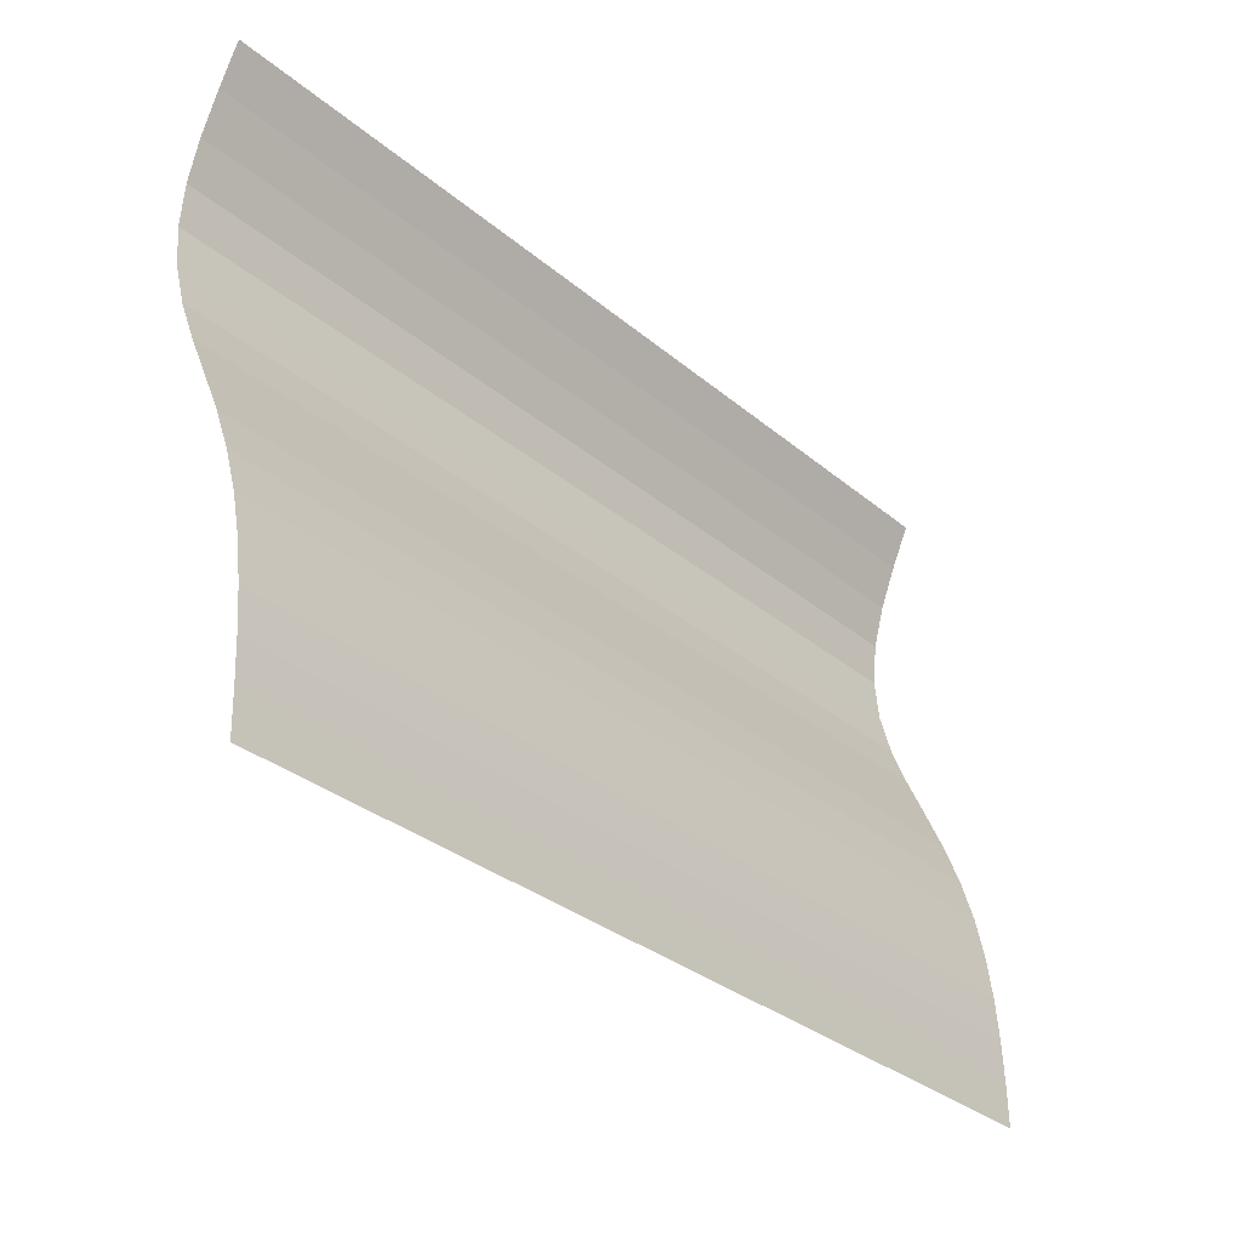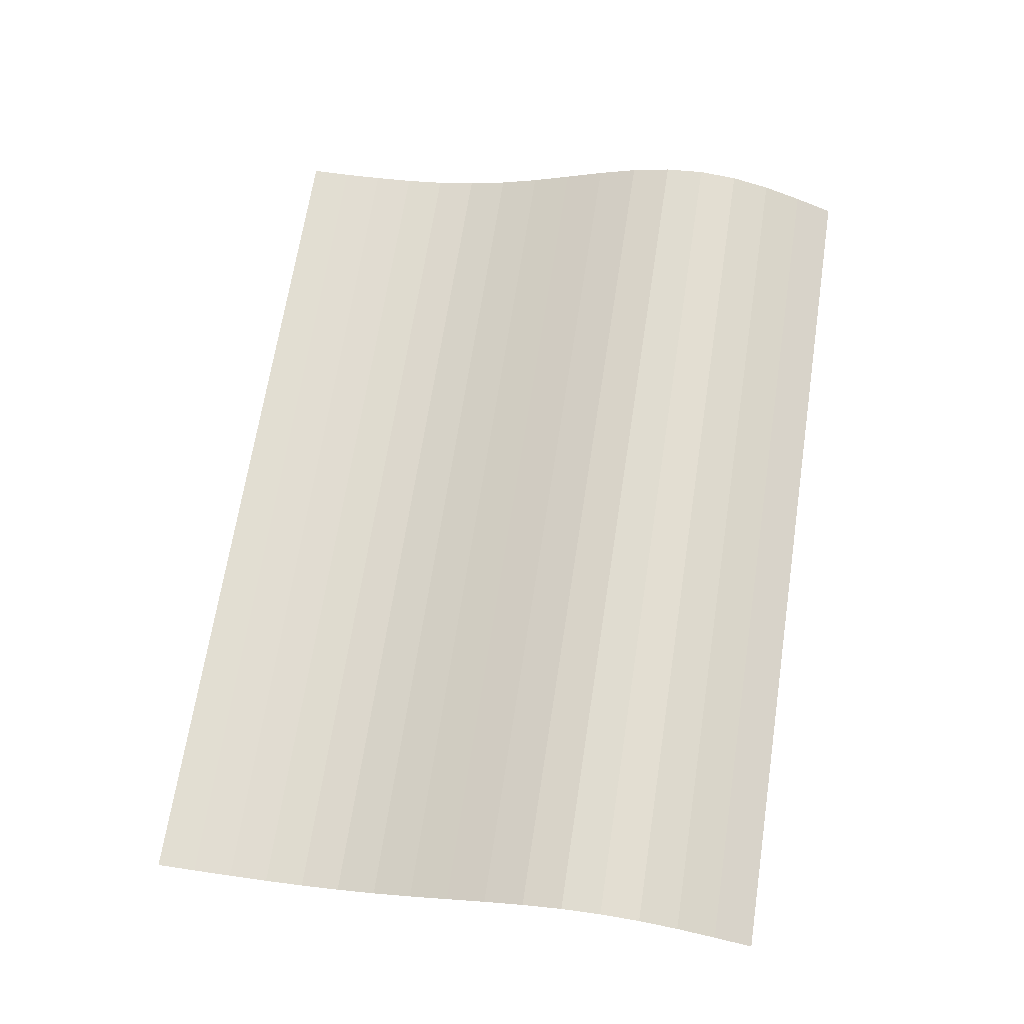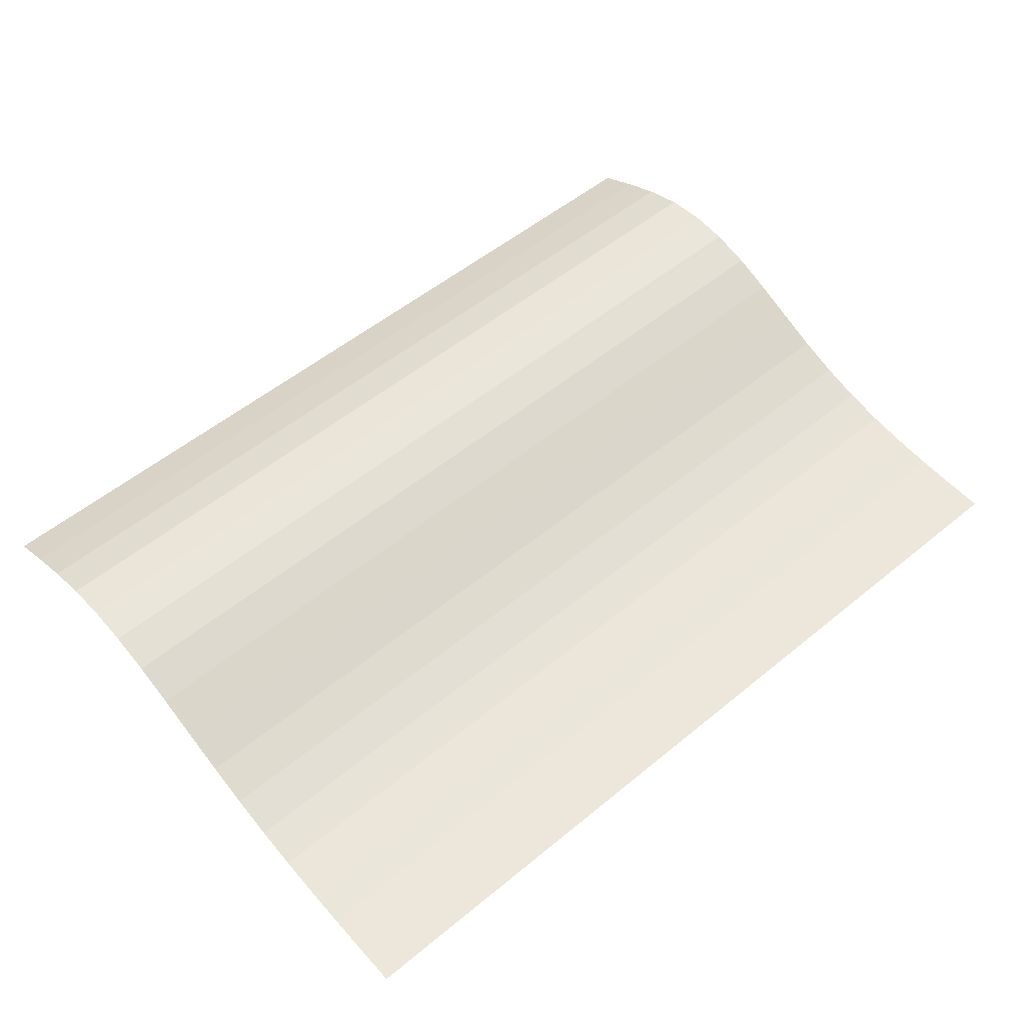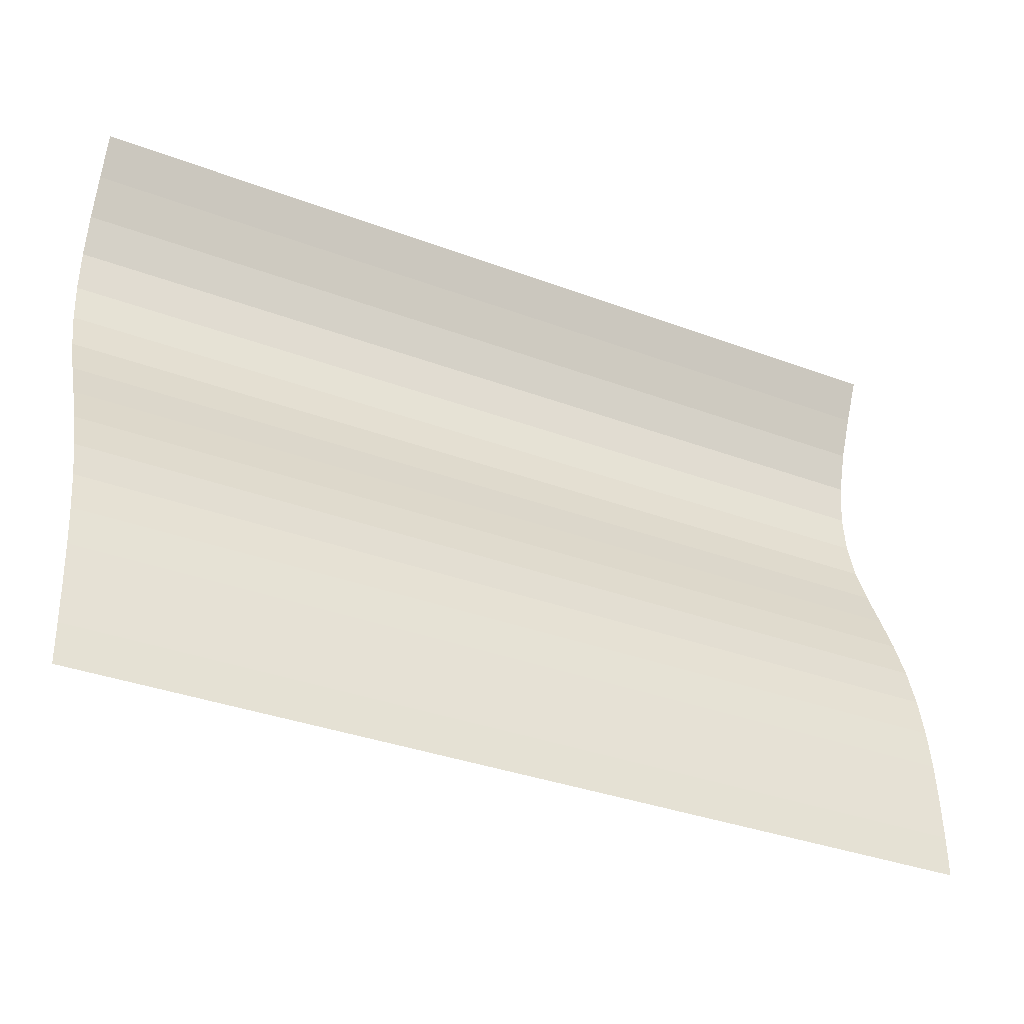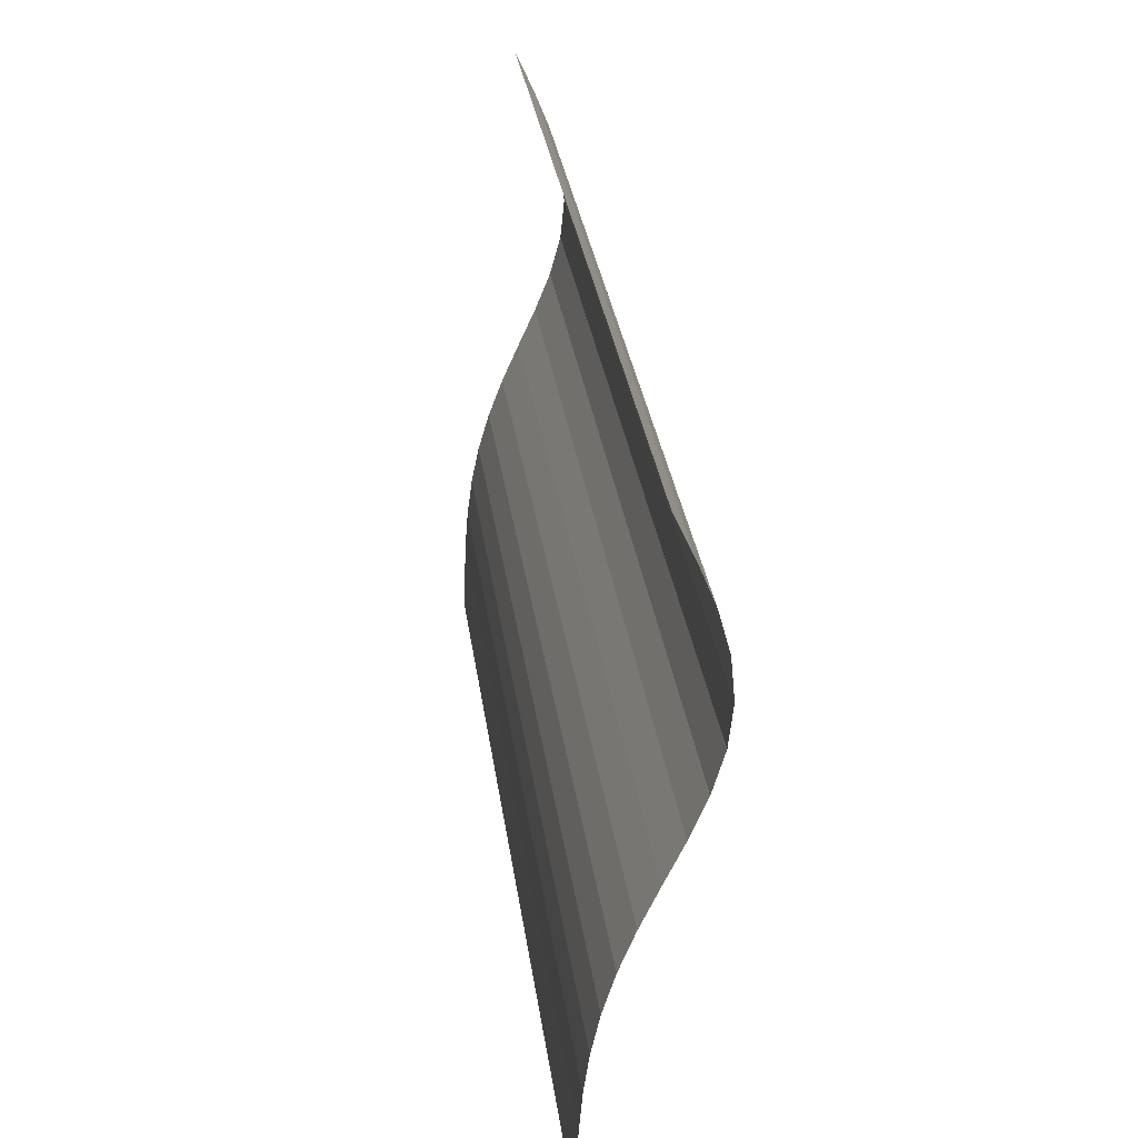
<metadata>
{"format":"obj","ext":"obj","renderer":"f3d","projection":"perspective","resolution":1024,"background":"white","views":[{"elev":-31.5,"azim":-49.7,"up":"+Z"},{"elev":67.7,"azim":-81.2,"up":"+Y"},{"elev":53.8,"azim":138.8,"up":"+Y"},{"elev":-34.2,"azim":-27.0,"up":"+Z"},{"elev":31.9,"azim":82.2,"up":"+Z"}]}
</metadata>
<code>
o Plane
v -6.91 0.986 4.957
v 6.91 0.986 4.957
v -6.91 0 -4.957
v 6.91 0 -4.957
v -6.91 0.986 0
v 0 0.986 4.957
v 6.91 0.986 0
v 0 0 -4.957
v 0 0.986 0
v -6.91 1.739 2.478
v 3.455 0.986 4.957
v 6.91 0.1734 -2.478
v -3.455 0 -4.957
v -6.91 0.1734 -2.478
v -3.455 0.986 4.957
v 6.91 1.739 2.478
v 3.455 0 -4.957
v 0 0.1734 -2.478
v 0 1.739 2.478
v -3.455 0.986 0
v 3.455 0.986 0
v 3.455 1.739 2.478
v -3.455 1.739 2.478
v -3.455 0.1734 -2.478
v 3.455 0.1734 -2.478
v -6.91 1.509 3.718
v 5.182 0.986 4.957
v 6.91 0.04095 -3.718
v -5.182 0 -4.957
v -6.91 0.4825 -1.239
v -1.727 0.986 4.957
v 6.91 1.509 1.239
v 1.727 0 -4.957
v 0 0.04095 -3.718
v 0 1.509 1.239
v -5.182 0.986 0
v 1.727 0.986 0
v -6.91 1.509 1.239
v 1.727 0.986 4.957
v 6.91 0.4825 -1.239
v -1.727 0 -4.957
v -6.91 0.04095 -3.718
v -5.182 0.986 4.957
v 6.91 1.509 3.718
v 5.182 0 -4.957
v 0 0.4825 -1.239
v 0 1.509 3.718
v -1.727 0.986 0
v 5.182 0.986 0
v 3.455 1.509 1.239
v 3.455 1.509 3.718
v 1.727 1.739 2.478
v 5.182 1.739 2.478
v -3.455 1.509 1.239
v -3.455 1.509 3.718
v -5.182 1.739 2.478
v -1.727 1.739 2.478
v -3.455 0.04095 -3.718
v -3.455 0.4825 -1.239
v -5.182 0.1734 -2.478
v -1.727 0.1734 -2.478
v 3.455 0.04095 -3.718
v 3.455 0.4825 -1.239
v 1.727 0.1734 -2.478
v 5.182 0.1734 -2.478
v 5.182 0.4825 -1.239
v 1.727 0.4825 -1.239
v 1.727 0.04095 -3.718
v -1.727 0.4825 -1.239
v -5.182 0.4825 -1.239
v -5.182 0.04095 -3.718
v -1.727 1.509 3.718
v -5.182 1.509 3.718
v -5.182 1.509 1.239
v 5.182 1.509 3.718
v 1.727 1.509 3.718
v 1.727 1.509 1.239
v 5.182 1.509 1.239
v -1.727 1.509 1.239
v -1.727 0.04095 -3.718
v 5.182 0.04095 -3.718
v -6.91 1.264 4.337
v 6.046 0.986 4.957
v 6.91 0.01379 -4.337
v -6.046 0 -4.957
v -6.91 0.7156 -0.6196
v -0.8637 0.986 4.957
v 6.91 1.264 0.6196
v 0.8637 0 -4.957
v 0 0.01379 -4.337
v 0 1.264 0.6196
v -6.046 0.986 0
v 0.8637 0.986 0
v -6.91 1.678 1.859
v 2.591 0.986 4.957
v 6.91 0.3015 -1.859
v -2.591 0 -4.957
v -6.91 0.09039 -3.098
v -4.319 0.986 4.957
v 6.91 1.678 3.098
v 4.319 0 -4.957
v 0 0.3015 -1.859
v 0 1.678 3.098
v -2.591 0.986 0
v 4.319 0.986 0
v 3.455 1.264 0.6196
v 3.455 1.678 3.098
v 0.8637 1.739 2.478
v 4.319 1.739 2.478
v -3.455 1.264 0.6196
v -3.455 1.678 3.098
v -6.046 1.739 2.478
v -2.591 1.739 2.478
v -3.455 0.01379 -4.337
v -3.455 0.3015 -1.859
v -6.046 0.1734 -2.478
v -2.591 0.1734 -2.478
v 3.455 0.01379 -4.337
v 3.455 0.3015 -1.859
v 0.8637 0.1734 -2.478
v 4.319 0.1734 -2.478
v -6.91 1.678 3.098
v 4.319 0.986 4.957
v 6.91 0.09039 -3.098
v -4.319 0 -4.957
v -6.91 0.3015 -1.859
v -2.591 0.986 4.957
v 6.91 1.678 1.859
v 2.591 0 -4.957
v 0 0.09039 -3.098
v 0 1.678 1.859
v -4.319 0.986 0
v 2.591 0.986 0
v -6.91 1.264 0.6196
v 0.8637 0.986 4.957
v 6.91 0.7156 -0.6196
v -0.8637 0 -4.957
v -6.91 0.01379 -4.337
v -6.046 0.986 4.957
v 6.91 1.264 4.337
v 6.046 0 -4.957
v 0 0.7156 -0.6196
v 0 1.264 4.337
v -0.8637 0.986 0
v 6.046 0.986 0
v 3.455 1.678 1.859
v 3.455 1.264 4.337
v 2.591 1.739 2.478
v 6.046 1.739 2.478
v -3.455 1.678 1.859
v -3.455 1.264 4.337
v -4.319 1.739 2.478
v -0.8637 1.739 2.478
v -3.455 0.09039 -3.098
v -3.455 0.7156 -0.6196
v -4.319 0.1734 -2.478
v -0.8637 0.1734 -2.478
v 3.455 0.09039 -3.098
v 3.455 0.7156 -0.6196
v 2.591 0.1734 -2.478
v 6.046 0.1734 -2.478
v 5.182 0.3015 -1.859
v 5.182 0.7156 -0.6196
v 4.319 0.4825 -1.239
v 6.046 0.4825 -1.239
v 1.727 0.3015 -1.859
v 1.727 0.7156 -0.6196
v 0.8637 0.4825 -1.239
v 2.591 0.4825 -1.239
v 1.727 0.01379 -4.337
v 1.727 0.09039 -3.098
v 0.8637 0.04095 -3.718
v 2.591 0.04095 -3.718
v -1.727 0.3015 -1.859
v -1.727 0.7156 -0.6196
v -2.591 0.4825 -1.239
v -0.8637 0.4825 -1.239
v -5.182 0.3015 -1.859
v -5.182 0.7156 -0.6196
v -6.046 0.4825 -1.239
v -4.319 0.4825 -1.239
v -5.182 0.01379 -4.337
v -5.182 0.09039 -3.098
v -6.046 0.04095 -3.718
v -4.319 0.04095 -3.718
v -1.727 1.678 3.098
v -1.727 1.264 4.337
v -2.591 1.509 3.718
v -0.8637 1.509 3.718
v -5.182 1.678 3.098
v -5.182 1.264 4.337
v -6.046 1.509 3.718
v -4.319 1.509 3.718
v -5.182 1.264 0.6196
v -5.182 1.678 1.859
v -6.046 1.509 1.239
v -4.319 1.509 1.239
v 5.182 1.678 3.098
v 5.182 1.264 4.337
v 4.319 1.509 3.718
v 6.046 1.509 3.718
v 1.727 1.678 3.098
v 1.727 1.264 4.337
v 0.8637 1.509 3.718
v 2.591 1.509 3.718
v 1.727 1.264 0.6196
v 1.727 1.678 1.859
v 0.8637 1.509 1.239
v 2.591 1.509 1.239
v 5.182 1.264 0.6196
v 5.182 1.678 1.859
v 4.319 1.509 1.239
v 6.046 1.509 1.239
v -1.727 1.264 0.6196
v -1.727 1.678 1.859
v -2.591 1.509 1.239
v -0.8637 1.509 1.239
v -1.727 0.01379 -4.337
v -1.727 0.09039 -3.098
v -2.591 0.04095 -3.718
v -0.8637 0.04095 -3.718
v 5.182 0.01379 -4.337
v 5.182 0.09039 -3.098
v 4.319 0.04095 -3.718
v 6.046 0.04095 -3.718
v 6.046 0.09039 -3.098
v 4.319 0.09039 -3.098
v 4.319 0.01379 -4.337
v -0.8637 0.09039 -3.098
v -2.591 0.09039 -3.098
v -2.591 0.01379 -4.337
v -0.8637 1.678 1.859
v -2.591 1.678 1.859
v -2.591 1.264 0.6196
v 6.046 1.678 1.859
v 4.319 1.678 1.859
v 4.319 1.264 0.6196
v 2.591 1.678 1.859
v 0.8637 1.678 1.859
v 0.8637 1.264 0.6196
v 2.591 1.264 4.337
v 0.8637 1.264 4.337
v 0.8637 1.678 3.098
v 6.046 1.264 4.337
v 4.319 1.264 4.337
v 4.319 1.678 3.098
v -4.319 1.678 1.859
v -6.046 1.678 1.859
v -6.046 1.264 0.6196
v -4.319 1.264 4.337
v -6.046 1.264 4.337
v -6.046 1.678 3.098
v -0.8637 1.264 4.337
v -2.591 1.264 4.337
v -2.591 1.678 3.098
v -4.319 0.09039 -3.098
v -6.046 0.09039 -3.098
v -6.046 0.01379 -4.337
v -4.319 0.7156 -0.6196
v -6.046 0.7156 -0.6196
v -6.046 0.3015 -1.859
v -0.8637 0.7156 -0.6196
v -2.591 0.7156 -0.6196
v -2.591 0.3015 -1.859
v 2.591 0.09039 -3.098
v 0.8637 0.09039 -3.098
v 0.8637 0.01379 -4.337
v 2.591 0.7156 -0.6196
v 0.8637 0.7156 -0.6196
v 0.8637 0.3015 -1.859
v 6.046 0.7156 -0.6196
v 4.319 0.7156 -0.6196
v 4.319 0.3015 -1.859
v 6.046 0.3015 -1.859
v 2.591 0.3015 -1.859
v 2.591 0.01379 -4.337
v -0.8637 0.3015 -1.859
v -4.319 0.3015 -1.859
v -4.319 0.01379 -4.337
v -0.8637 1.678 3.098
v -4.319 1.678 3.098
v -4.319 1.264 0.6196
v 6.046 1.678 3.098
v 2.591 1.678 3.098
v 2.591 1.264 0.6196
v 6.046 1.264 0.6196
v -0.8637 1.264 0.6196
v -0.8637 0.01379 -4.337
v 6.046 0.01379 -4.337
f 289 84 4 141
f 288 90 8 137
f 287 91 9 144
f 286 88 7 145
f 285 106 21 133
f 284 107 22 148
f 283 100 16 149
f 282 110 20 132
f 281 111 23 152
f 280 103 19 153
f 279 114 13 125
f 278 115 24 156
f 277 102 18 157
f 276 118 17 129
f 275 119 25 160
f 274 96 12 161
f 273 162 65 121
f 272 163 66 164
f 271 136 40 165
f 270 166 64 120
f 269 167 67 168
f 268 159 63 169
f 267 170 33 89
f 266 171 68 172
f 265 158 62 173
f 264 174 61 117
f 263 175 69 176
f 262 142 46 177
f 261 178 60 116
f 260 179 70 180
f 259 155 59 181
f 258 182 29 85
f 257 183 71 184
f 256 154 58 185
f 255 186 57 113
f 254 187 72 188
f 253 143 47 189
f 252 190 56 112
f 251 191 73 192
f 250 151 55 193
f 249 194 36 92
f 248 195 74 196
f 247 150 54 197
f 246 198 53 109
f 245 199 75 200
f 244 140 44 201
f 243 202 52 108
f 242 203 76 204
f 241 147 51 205
f 240 206 37 93
f 239 207 77 208
f 238 146 50 209
f 237 210 49 105
f 236 211 78 212
f 235 128 32 213
f 234 214 48 104
f 233 215 79 216
f 232 131 35 217
f 231 218 41 97
f 230 219 80 220
f 229 130 34 221
f 228 222 45 101
f 227 223 81 224
f 226 124 28 225
f 223 226 225 81
f 65 161 226 223
f 161 12 124 226
f 158 227 224 62
f 25 121 227 158
f 121 65 223 227
f 118 228 101 17
f 62 224 228 118
f 224 81 222 228
f 219 229 221 80
f 61 157 229 219
f 157 18 130 229
f 154 230 220 58
f 24 117 230 154
f 117 61 219 230
f 114 231 97 13
f 58 220 231 114
f 220 80 218 231
f 215 232 217 79
f 57 153 232 215
f 153 19 131 232
f 150 233 216 54
f 23 113 233 150
f 113 57 215 233
f 110 234 104 20
f 54 216 234 110
f 216 79 214 234
f 211 235 213 78
f 53 149 235 211
f 149 16 128 235
f 146 236 212 50
f 22 109 236 146
f 109 53 211 236
f 106 237 105 21
f 50 212 237 106
f 212 78 210 237
f 207 238 209 77
f 52 148 238 207
f 148 22 146 238
f 131 239 208 35
f 19 108 239 131
f 108 52 207 239
f 91 240 93 9
f 35 208 240 91
f 208 77 206 240
f 203 241 205 76
f 39 95 241 203
f 95 11 147 241
f 143 242 204 47
f 6 135 242 143
f 135 39 203 242
f 103 243 108 19
f 47 204 243 103
f 204 76 202 243
f 199 244 201 75
f 27 83 244 199
f 83 2 140 244
f 147 245 200 51
f 11 123 245 147
f 123 27 199 245
f 107 246 109 22
f 51 200 246 107
f 200 75 198 246
f 195 247 197 74
f 56 152 247 195
f 152 23 150 247
f 94 248 196 38
f 10 112 248 94
f 112 56 195 248
f 134 249 92 5
f 38 196 249 134
f 196 74 194 249
f 191 250 193 73
f 43 99 250 191
f 99 15 151 250
f 82 251 192 26
f 1 139 251 82
f 139 43 191 251
f 122 252 112 10
f 26 192 252 122
f 192 73 190 252
f 187 253 189 72
f 31 87 253 187
f 87 6 143 253
f 151 254 188 55
f 15 127 254 151
f 127 31 187 254
f 111 255 113 23
f 55 188 255 111
f 188 72 186 255
f 183 256 185 71
f 60 156 256 183
f 156 24 154 256
f 98 257 184 42
f 14 116 257 98
f 116 60 183 257
f 138 258 85 3
f 42 184 258 138
f 184 71 182 258
f 179 259 181 70
f 36 132 259 179
f 132 20 155 259
f 86 260 180 30
f 5 92 260 86
f 92 36 179 260
f 126 261 116 14
f 30 180 261 126
f 180 70 178 261
f 175 262 177 69
f 48 144 262 175
f 144 9 142 262
f 155 263 176 59
f 20 104 263 155
f 104 48 175 263
f 115 264 117 24
f 59 176 264 115
f 176 69 174 264
f 171 265 173 68
f 64 160 265 171
f 160 25 158 265
f 130 266 172 34
f 18 120 266 130
f 120 64 171 266
f 90 267 89 8
f 34 172 267 90
f 172 68 170 267
f 167 268 169 67
f 37 133 268 167
f 133 21 159 268
f 142 269 168 46
f 9 93 269 142
f 93 37 167 269
f 102 270 120 18
f 46 168 270 102
f 168 67 166 270
f 163 271 165 66
f 49 145 271 163
f 145 7 136 271
f 159 272 164 63
f 21 105 272 159
f 105 49 163 272
f 119 273 121 25
f 63 164 273 119
f 164 66 162 273
f 162 274 161 65
f 66 165 274 162
f 165 40 96 274
f 166 275 160 64
f 67 169 275 166
f 169 63 119 275
f 170 276 129 33
f 68 173 276 170
f 173 62 118 276
f 174 277 157 61
f 69 177 277 174
f 177 46 102 277
f 178 278 156 60
f 70 181 278 178
f 181 59 115 278
f 182 279 125 29
f 71 185 279 182
f 185 58 114 279
f 186 280 153 57
f 72 189 280 186
f 189 47 103 280
f 190 281 152 56
f 73 193 281 190
f 193 55 111 281
f 194 282 132 36
f 74 197 282 194
f 197 54 110 282
f 198 283 149 53
f 75 201 283 198
f 201 44 100 283
f 202 284 148 52
f 76 205 284 202
f 205 51 107 284
f 206 285 133 37
f 77 209 285 206
f 209 50 106 285
f 210 286 145 49
f 78 213 286 210
f 213 32 88 286
f 214 287 144 48
f 79 217 287 214
f 217 35 91 287
f 218 288 137 41
f 80 221 288 218
f 221 34 90 288
f 222 289 141 45
f 81 225 289 222
f 225 28 84 289

</code>
